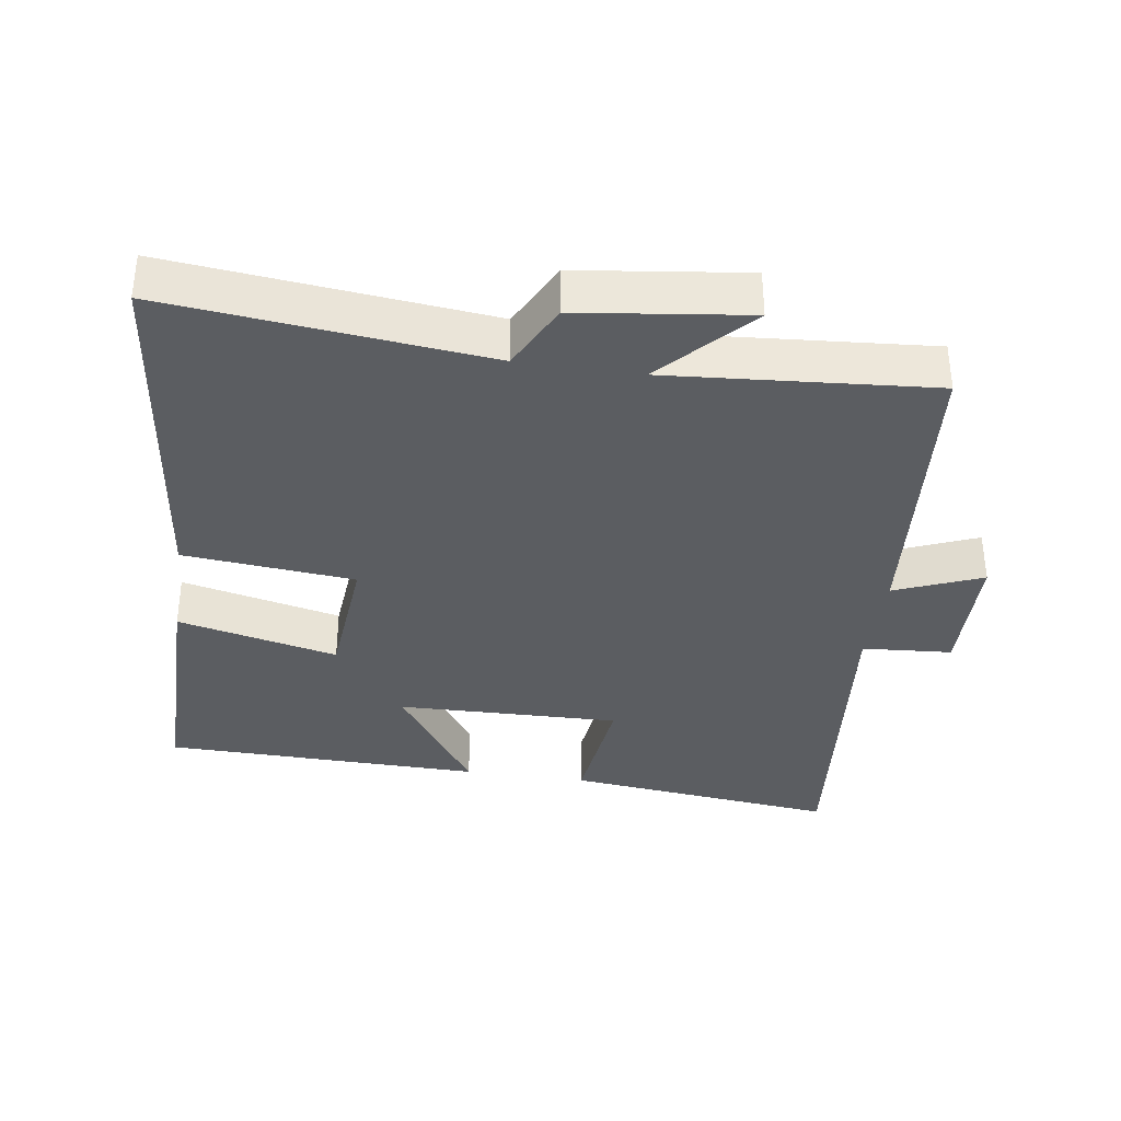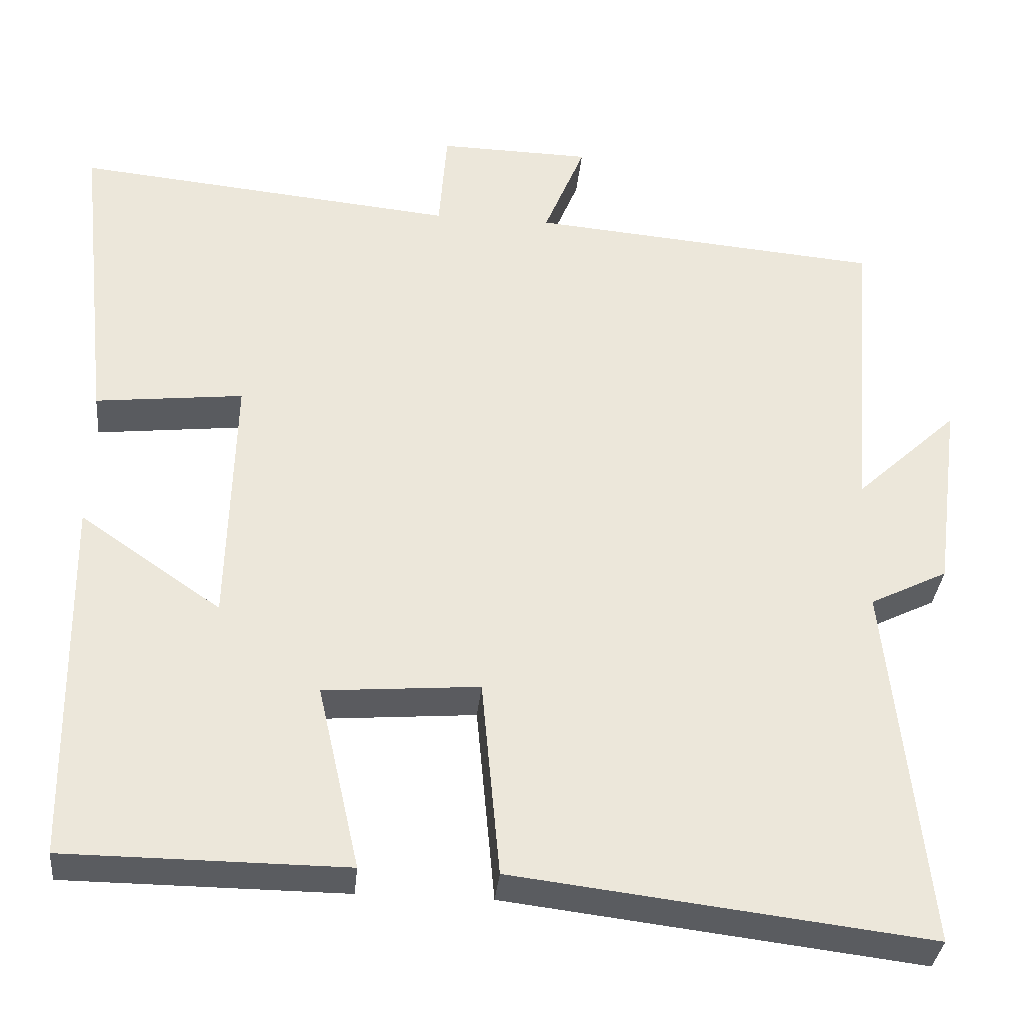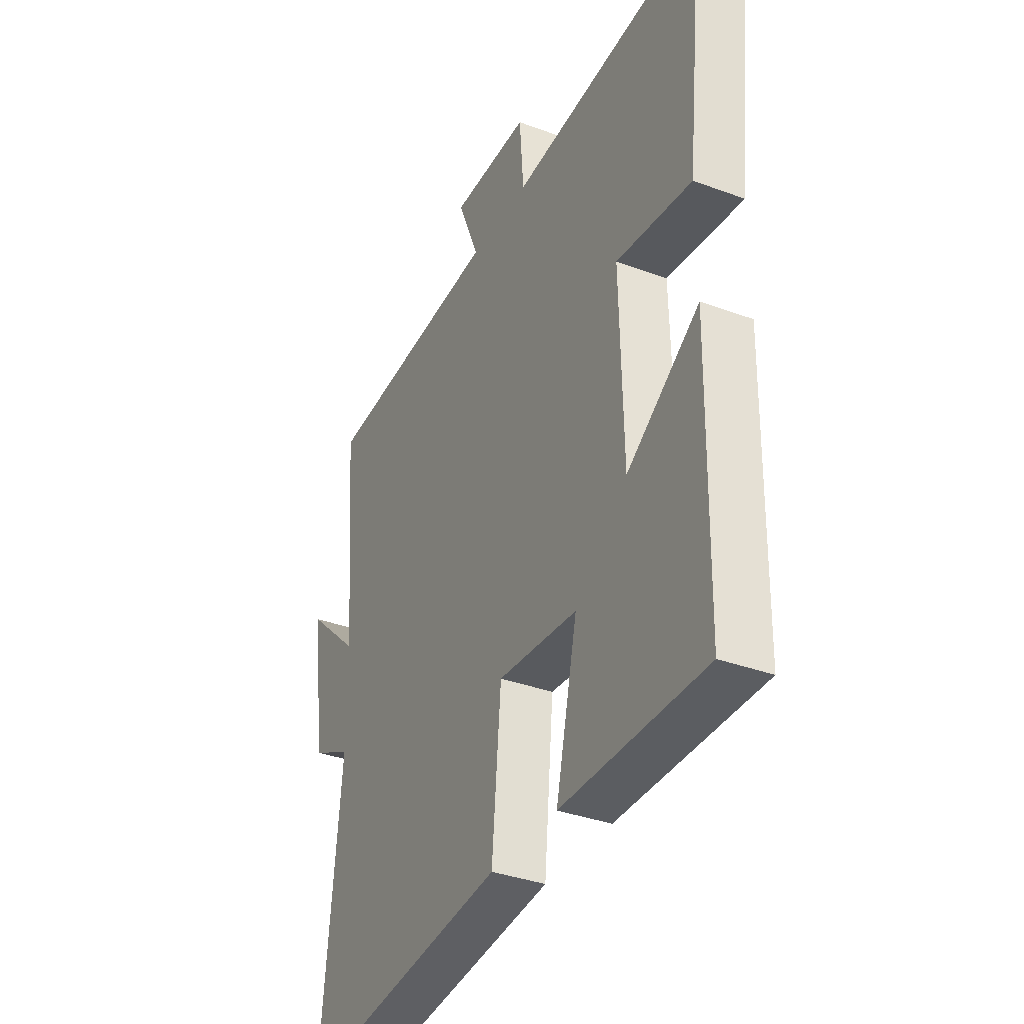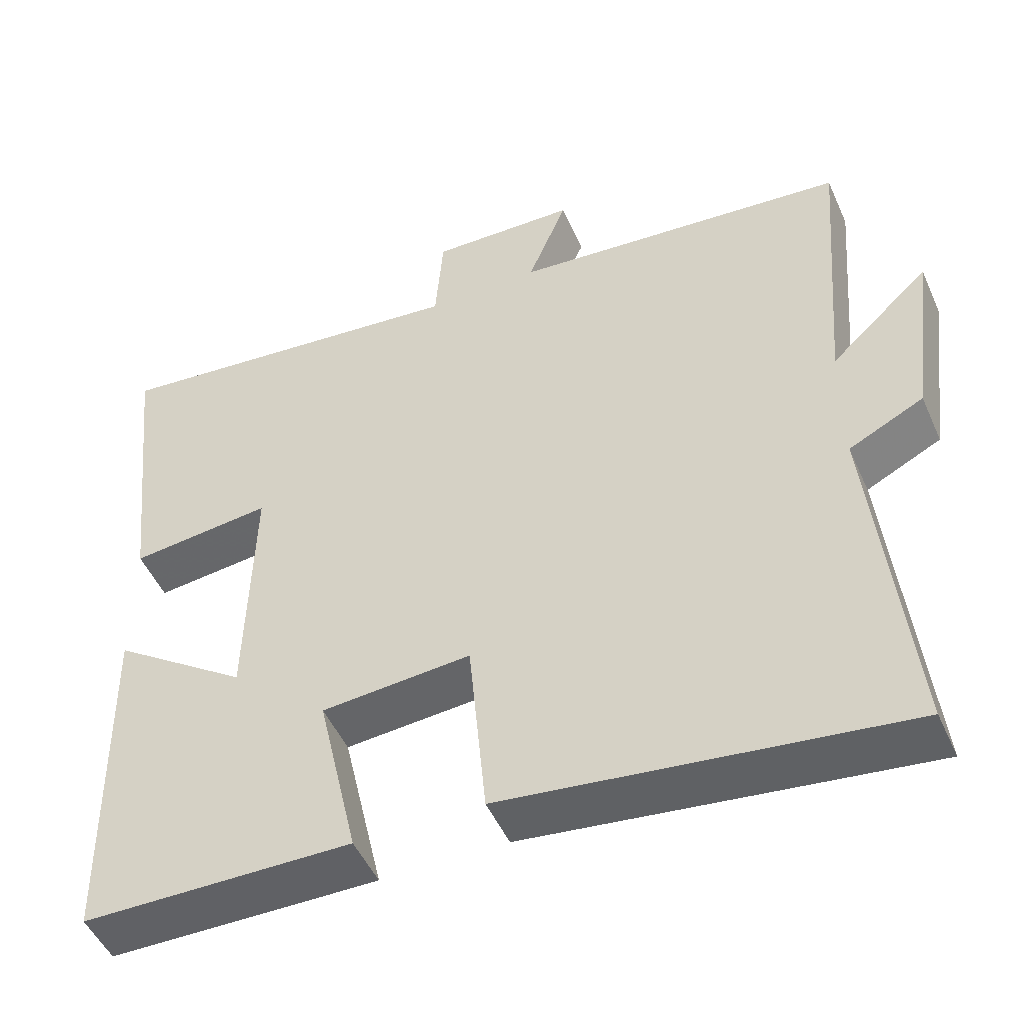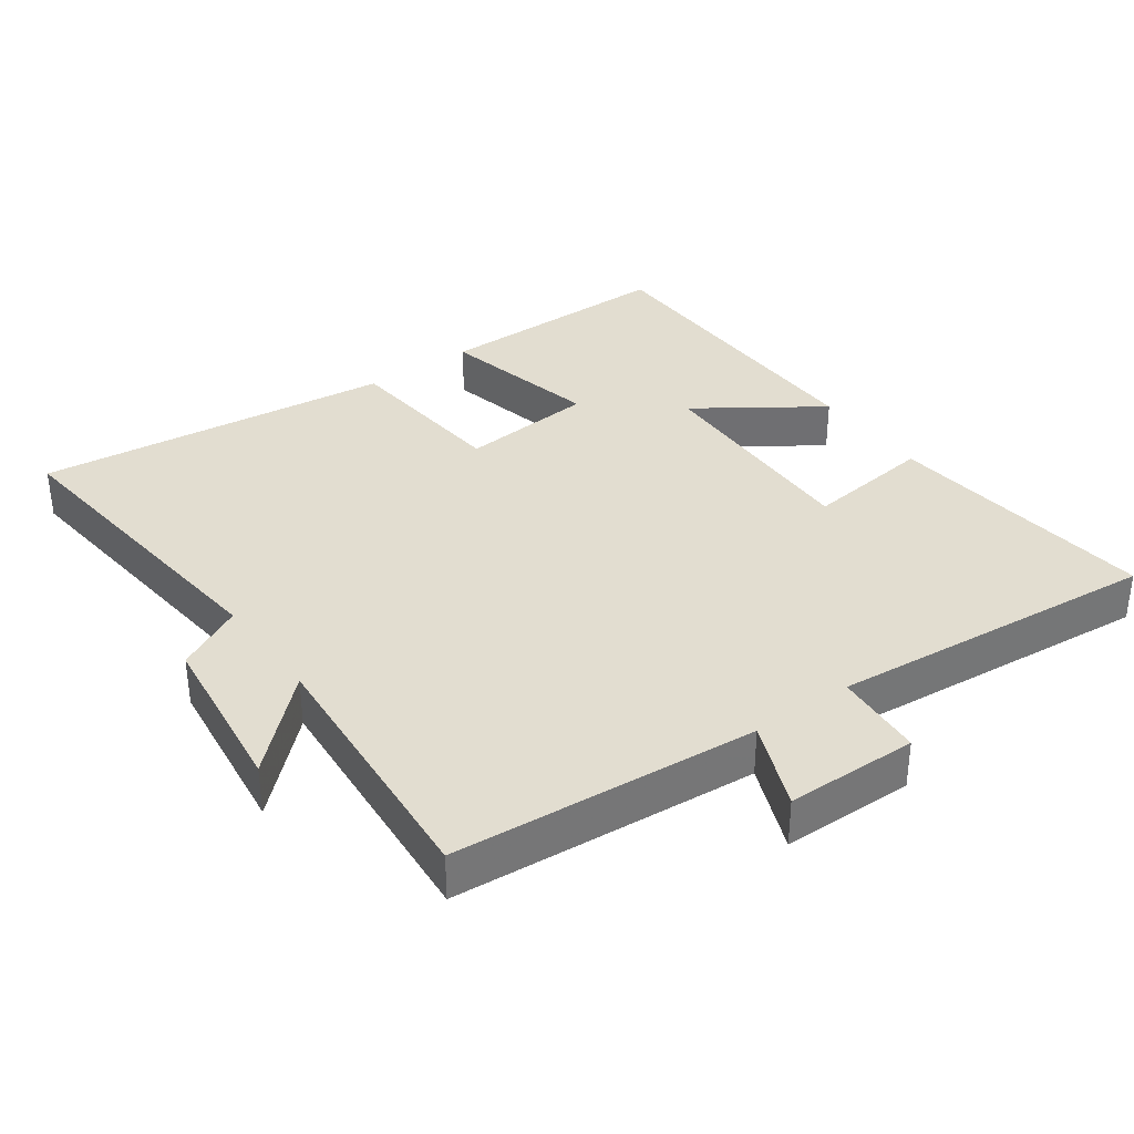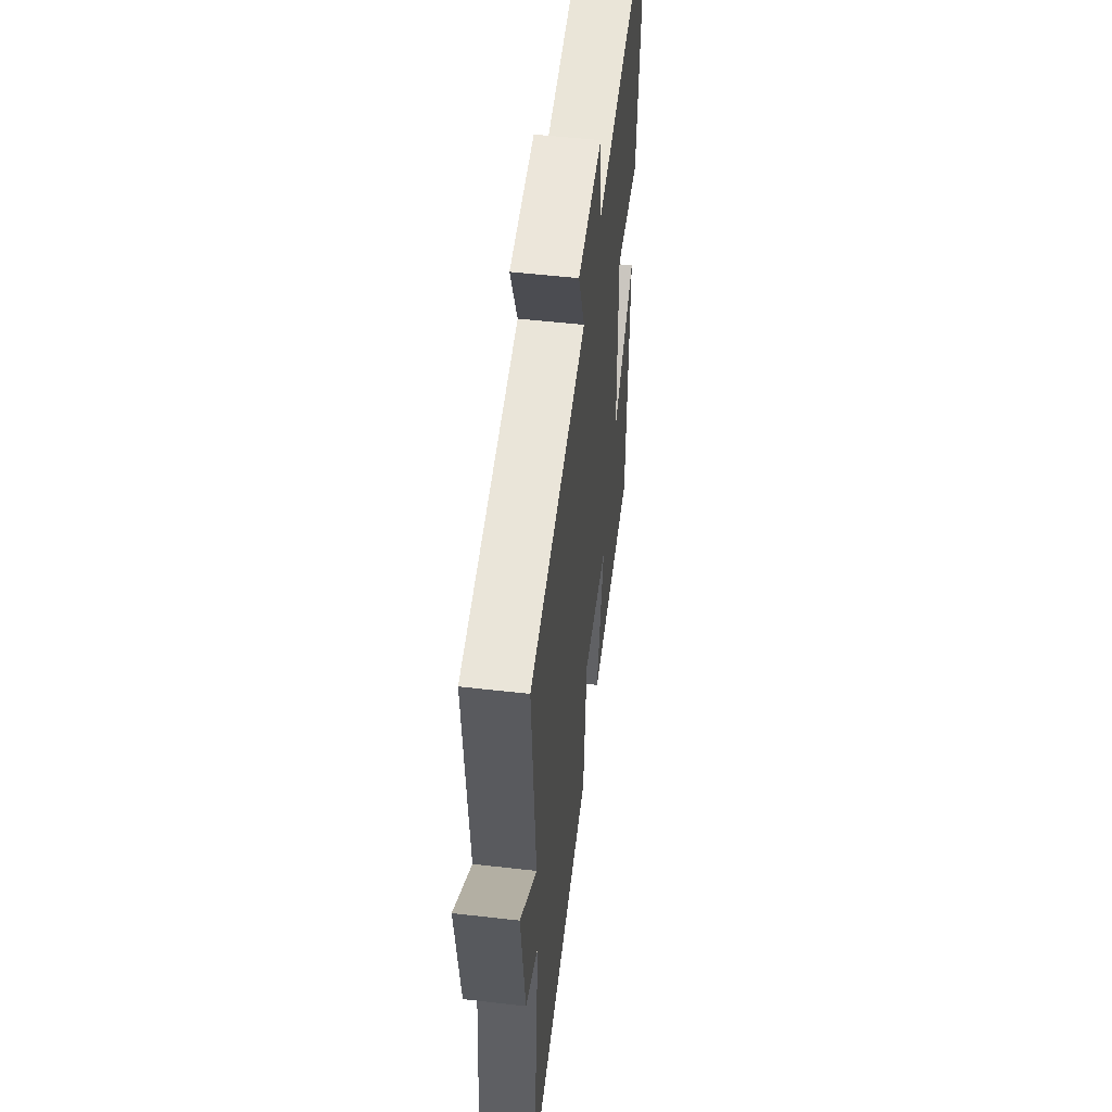
<metadata>
{"format":"obj","ext":"obj","renderer":"f3d","projection":"perspective","resolution":1024,"background":"white","views":[{"elev":-35.9,"azim":-98.5,"up":"+Y"},{"elev":-34.2,"azim":174.5,"up":"+Z"},{"elev":-35.2,"azim":63.7,"up":"+Z"},{"elev":-49.3,"azim":-156.6,"up":"+Z"},{"elev":35.4,"azim":-36.0,"up":"+Y"},{"elev":53.0,"azim":-83.0,"up":"+Z"}]}
</metadata>
<code>
v -0.531 0.07 0.462
v -0.088 0.07 0.5
v -0.14 0.07 0.627
v 0.052 0.07 0.631
v 0.062 0.07 0.5
v 0.543 0.07 0.547
v 0.5 0.07 0.149
v 0.314 0.07 0.17
v 0.322 0.07 -0.156
v 0.5 0.07 -0.033
v 0.493 0.07 -0.498
v 0.14 0.07 -0.5
v 0.193 0.07 -0.266
v -0.003 0.07 -0.25
v -0.026 0.07 -0.5
v -0.548 0.07 -0.563
v -0.5 0.07 -0.098
v -0.598 0.07 -0.049
v -0.63 0.07 0.197
v -0.5 0.07 0.076
v -0.531 0 0.462
v -0.088 0 0.5
v -0.14 0 0.627
v 0.052 0 0.631
v 0.062 0 0.5
v 0.543 0 0.547
v 0.5 0 0.149
v 0.314 0 0.17
v 0.322 0 -0.156
v 0.5 0 -0.033
v 0.493 0 -0.498
v 0.14 0 -0.5
v 0.193 0 -0.266
v -0.003 0 -0.25
v -0.026 0 -0.5
v -0.548 0 -0.563
v -0.5 0 -0.098
v -0.598 0 -0.049
v -0.63 0 0.197
v -0.5 0 0.076
f 17 18 19 20
f 14 15 16 17
f 13 14 17 20
f 10 11 12 13
f 9 10 13
f 8 9 13 20
f 5 6 7 8
f 5 8 20 1
f 2 3 4 5
f 1 2 5
f 40 39 38 37
f 37 36 35 34
f 40 37 34 33
f 33 32 31 30
f 33 30 29
f 40 33 29 28
f 28 27 26 25
f 21 40 28 25
f 25 24 23 22
f 25 22 21
f 1 21 22 2
f 2 22 23 3
f 3 23 24 4
f 4 24 25 5
f 5 25 26 6
f 6 26 27 7
f 7 27 28 8
f 8 28 29 9
f 9 29 30 10
f 10 30 31 11
f 11 31 32 12
f 12 32 33 13
f 13 33 34 14
f 14 34 35 15
f 15 35 36 16
f 16 36 37 17
f 17 37 38 18
f 18 38 39 19
f 19 39 40 20
f 20 40 21 1

</code>
